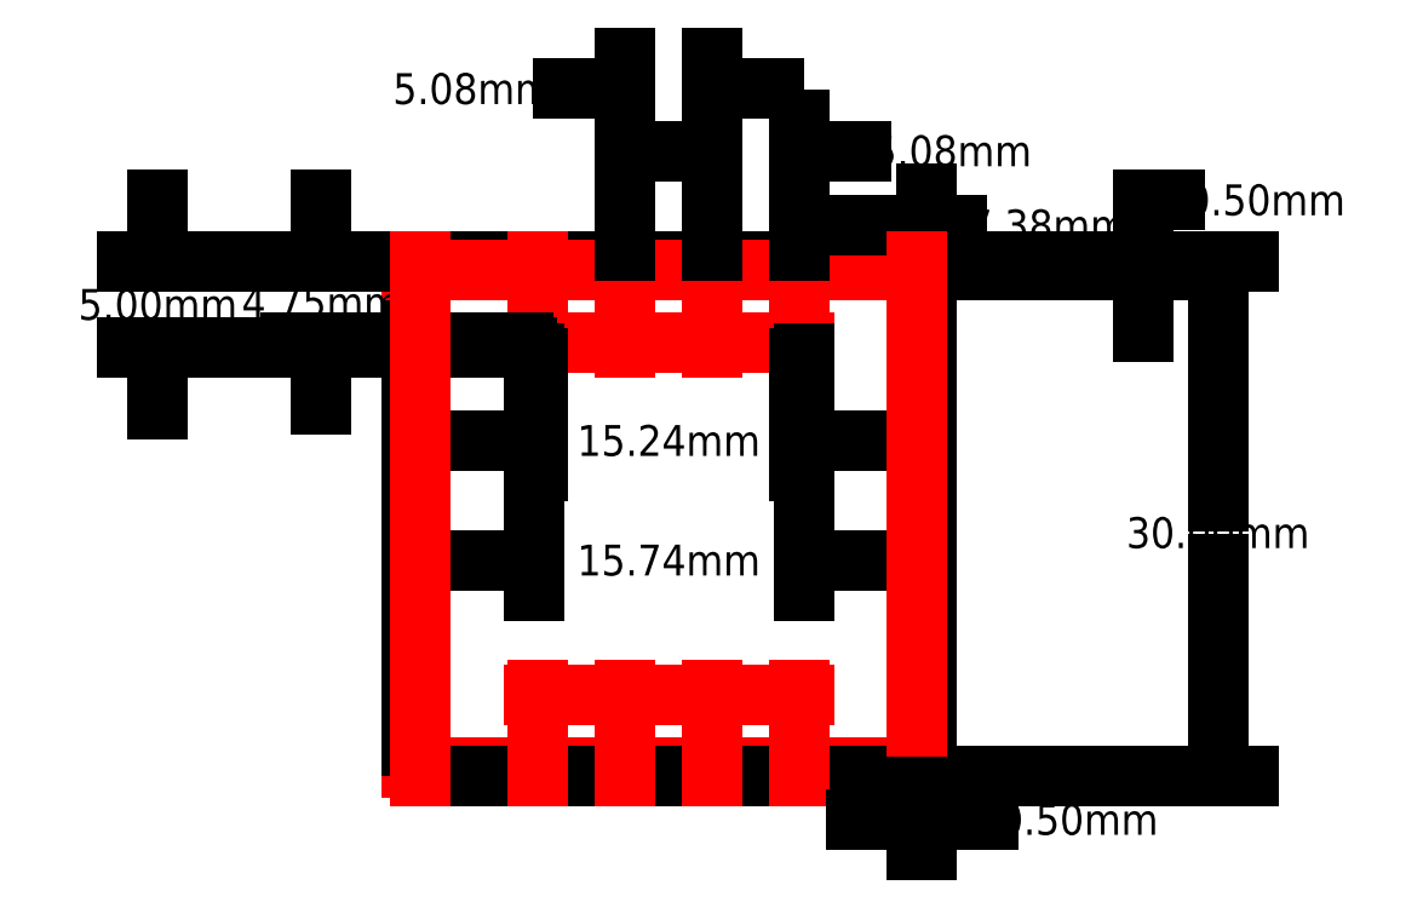
<metadata>
{"format":"dxf","ext":"dxf","renderer":"ezdxf+matplotlib","layout":"modelspace","background":"white","min_lineweight":24,"dpi":150}
</metadata>
<code>
0
SECTION
2
ENTITIES
0
LWPOLYLINE
8
glassOutline
90
        4
70
     1
43
0
10
0
20
0
10
30
20
0
10
30
20
30
10
0
20
30
0
LINE
8
TC-etch-lines-laser
10
30
20
29.5
30
0
11
3.6e-15
21
29.5
31
0
0
LINE
8
TC-etch-lines-laser
10
30
20
0.5
30
0
11
3.6e-15
21
0.5
31
0
0
LINE
8
TC-etch-lines-laser
10
12.46
20
25
30
0
11
12.46
21
30
31
0
0
LINE
8
TC-etch-lines-laser
10
17.54
20
25
30
0
11
17.54
21
30
31
0
0
LINE
8
TC-etch-lines-laser
10
22.62
20
25
30
0
11
22.62
21
30
31
0
0
LINE
8
TC-etch-lines-laser
10
22.87
20
25.25
30
0
11
7.13
21
25.25
31
0
0
LINE
8
TC-etch-lines-laser
10
12.46
20
5
30
0
11
12.46
21
7.1e-15
31
0
0
LINE
8
TC-etch-lines-laser
10
17.54
20
5
30
0
11
17.54
21
3.6e-15
31
0
0
LINE
8
TC-etch-lines-laser
10
22.62
20
5
30
0
11
22.62
21
3.6e-15
31
0
0
DIMENSION
360
142C
8
notes
280
     0
2
*D19
10
47.03
20
0
30
0
11
47.03
21
14.19
31
0
70
   160
71
     5
42
30
73
     0
74
     0
75
     0
3
Standard
13
30
23
30
33
0
14
30
24
0
34
0
50
90
0
DIMENSION
360
145C
8
notes
280
     0
2
*D22
10
12.46
20
40.09
30
0
11
3.552
21
40.09
31
0
70
    32
71
     5
42
5.08
73
     0
74
     0
75
     0
3
Standard
13
17.54
23
30
33
0
14
12.46
24
30
34
0
0
DIMENSION
360
146C
8
notes
280
     0
2
*D23
10
22.62
20
36.46
30
0
11
31.53
21
36.46
31
0
70
    32
71
     5
42
5.08
73
     0
74
     0
75
     0
3
Standard
13
17.54
23
30
33
0
14
22.62
24
30
34
0
0
DIMENSION
360
147C
8
notes
280
     0
2
*D24
10
30
20
32.13
30
0
11
37.1
21
32.13
31
0
70
    32
71
     5
42
7.38
73
     0
74
     0
75
     0
3
Standard
13
22.62
23
30
33
0
14
30
24
30
34
0
0
DIMENSION
360
149D
8
notes
280
     0
2
*D26
10
42.7
20
30
30
0
11
49.81
21
33.6
31
0
70
    32
71
     5
42
0.5
73
     0
74
     0
75
     0
3
Standard
13
30
23
29.5
33
0
14
30
24
30
34
0
50
90
0
LINE
8
TC-etch-lines-laser
10
22.87
20
4.75
30
0
11
7.13
21
4.75
31
0
0
LINE
8
TC-etch-lines-laser
10
7.38
20
25
30
0
11
7.38
21
30
31
0
0
LINE
8
TC-etch-lines-laser
10
7.38
20
5
30
0
11
7.38
21
3.6e-15
31
0
0
DIMENSION
360
151E
8
notes
280
     0
2
*D33
10
-14.79
20
25
30
0
11
-14.79
21
27.5
31
0
70
   160
71
     5
42
5
73
     0
74
     0
75
     0
3
Standard
13
0
23
30
33
0
14
7.38
24
25
34
0
50
90
0
DIMENSION
360
152E
8
notes
280
     0
2
*D34
10
-5.265
20
30
30
0
11
-5.265
21
27.63
31
0
70
   160
71
     5
42
4.75
73
     0
74
     0
75
     0
3
Standard
13
7.13
23
25.25
33
0
14
0
24
30
34
0
50
90
0
DIMENSION
360
153E
8
notes
280
     0
2
*D35
10
22.87
20
12.59
30
0
11
15
21
12.59
31
0
70
    32
71
     5
42
15.74
73
     0
74
     0
75
     0
3
Standard
13
7.13
23
25.25
33
0
14
22.87
24
25.25
34
0
0
DIMENSION
360
154E
8
notes
280
     0
2
*D36
10
22.62
20
19.56
30
0
11
15
21
19.56
31
0
70
    32
71
     5
42
15.24
73
     0
74
     0
75
     0
3
Standard
13
7.38
23
25
33
0
14
22.62
24
25
34
0
0
LINE
8
TC-etch-lines-laser
10
29.5
20
0
30
0
11
29.5
21
30
31
0
0
LINE
8
TC-etch-lines-laser
10
0.5
20
30
30
0
11
0.5
21
0
31
0
0
DIMENSION
360
156A
8
notes
280
     0
2
*D37
10
30
20
-2.537
30
0
11
38.91
21
-2.537
31
0
70
    32
71
     5
42
0.5
73
     0
74
     0
75
     0
3
Standard
13
29.5
23
0
33
0
14
30
24
0
34
0
0
ENDSEC
0
EOF

</code>
